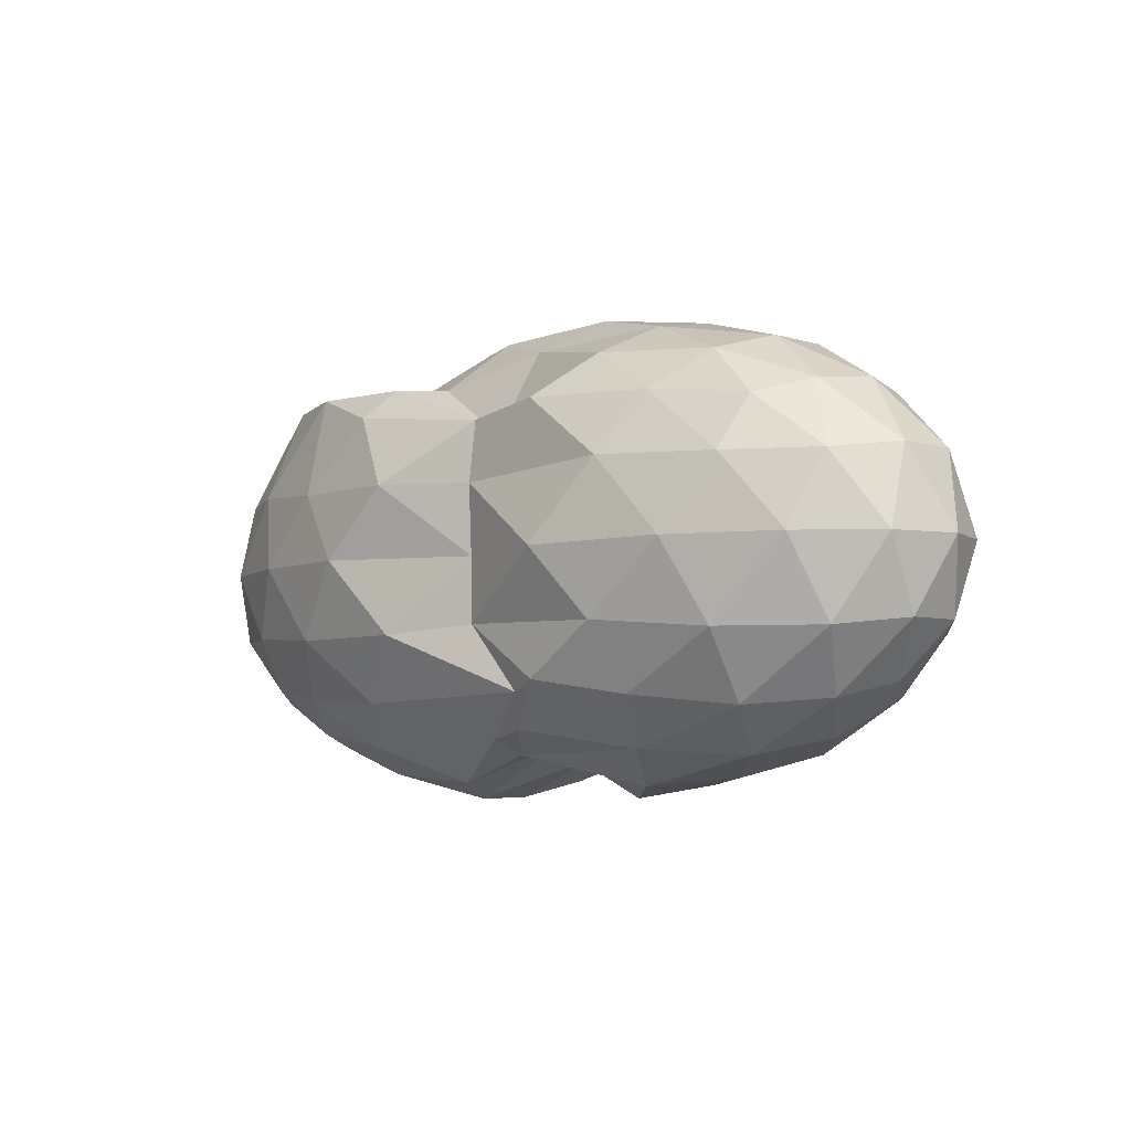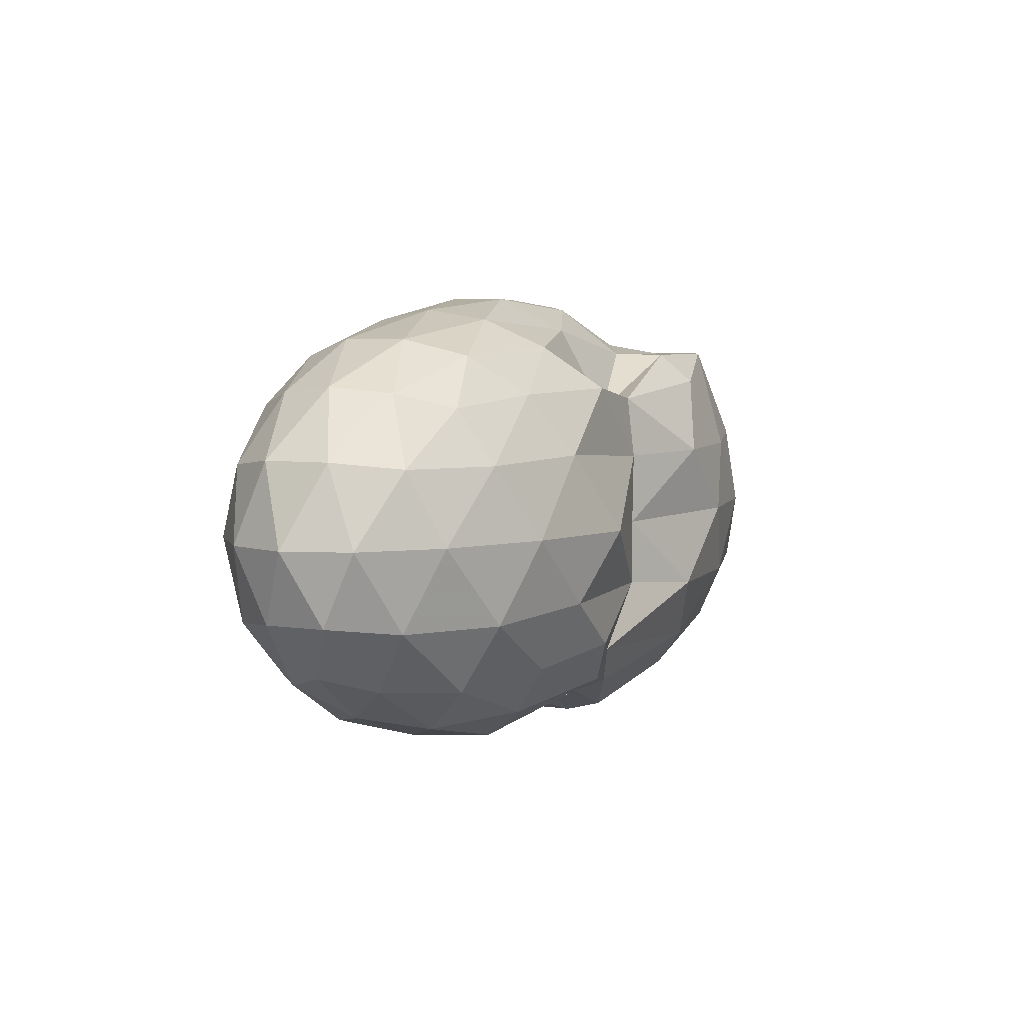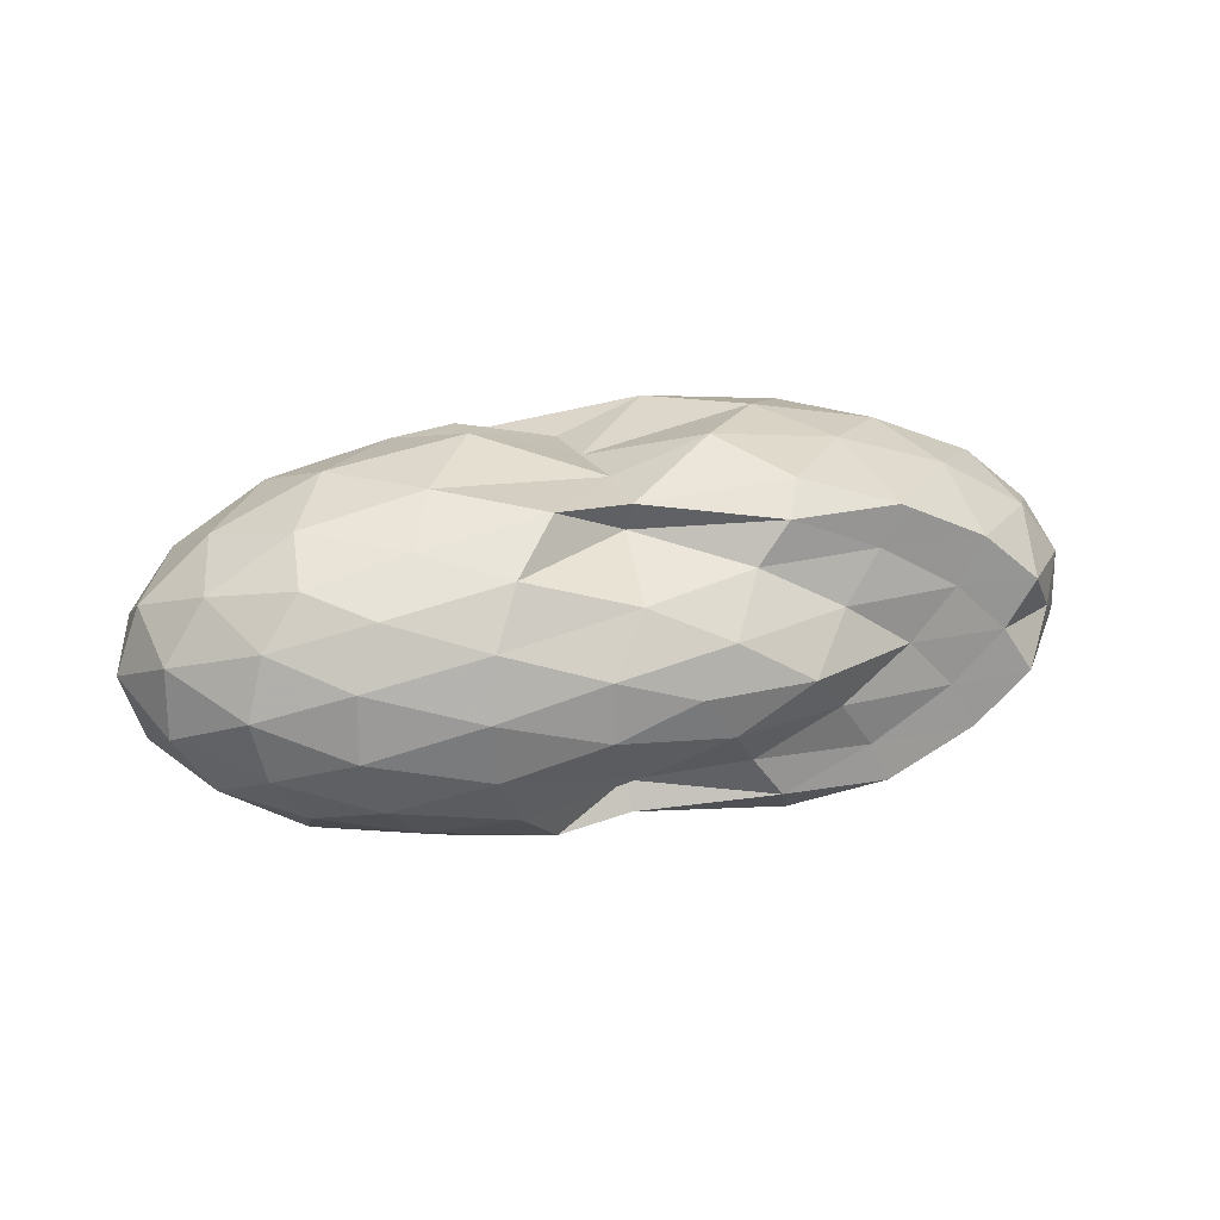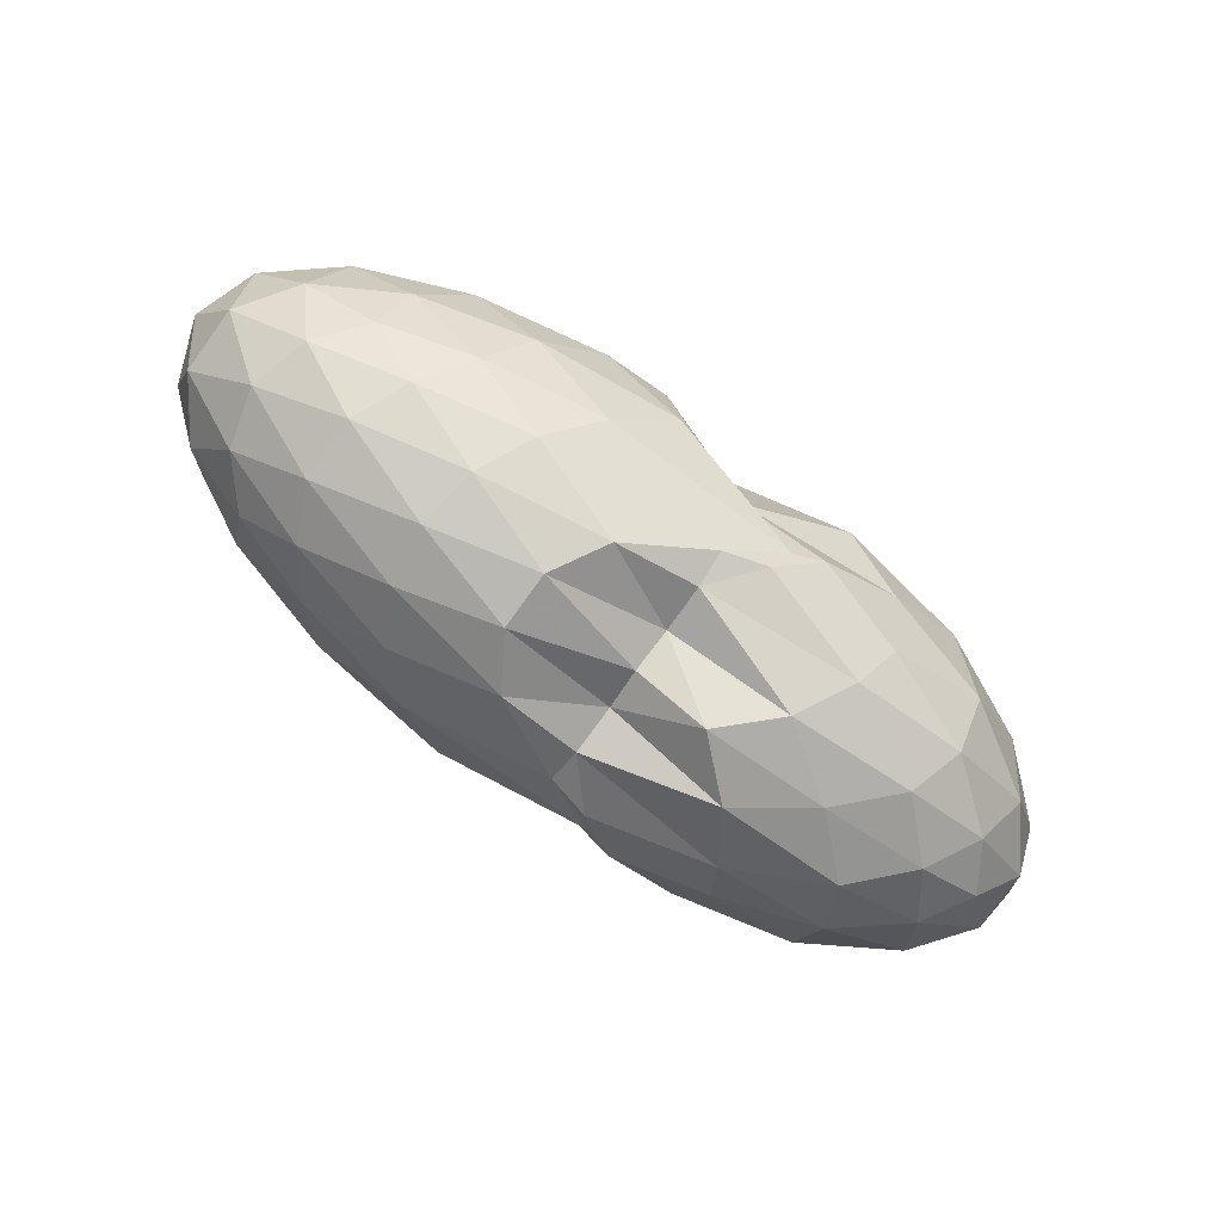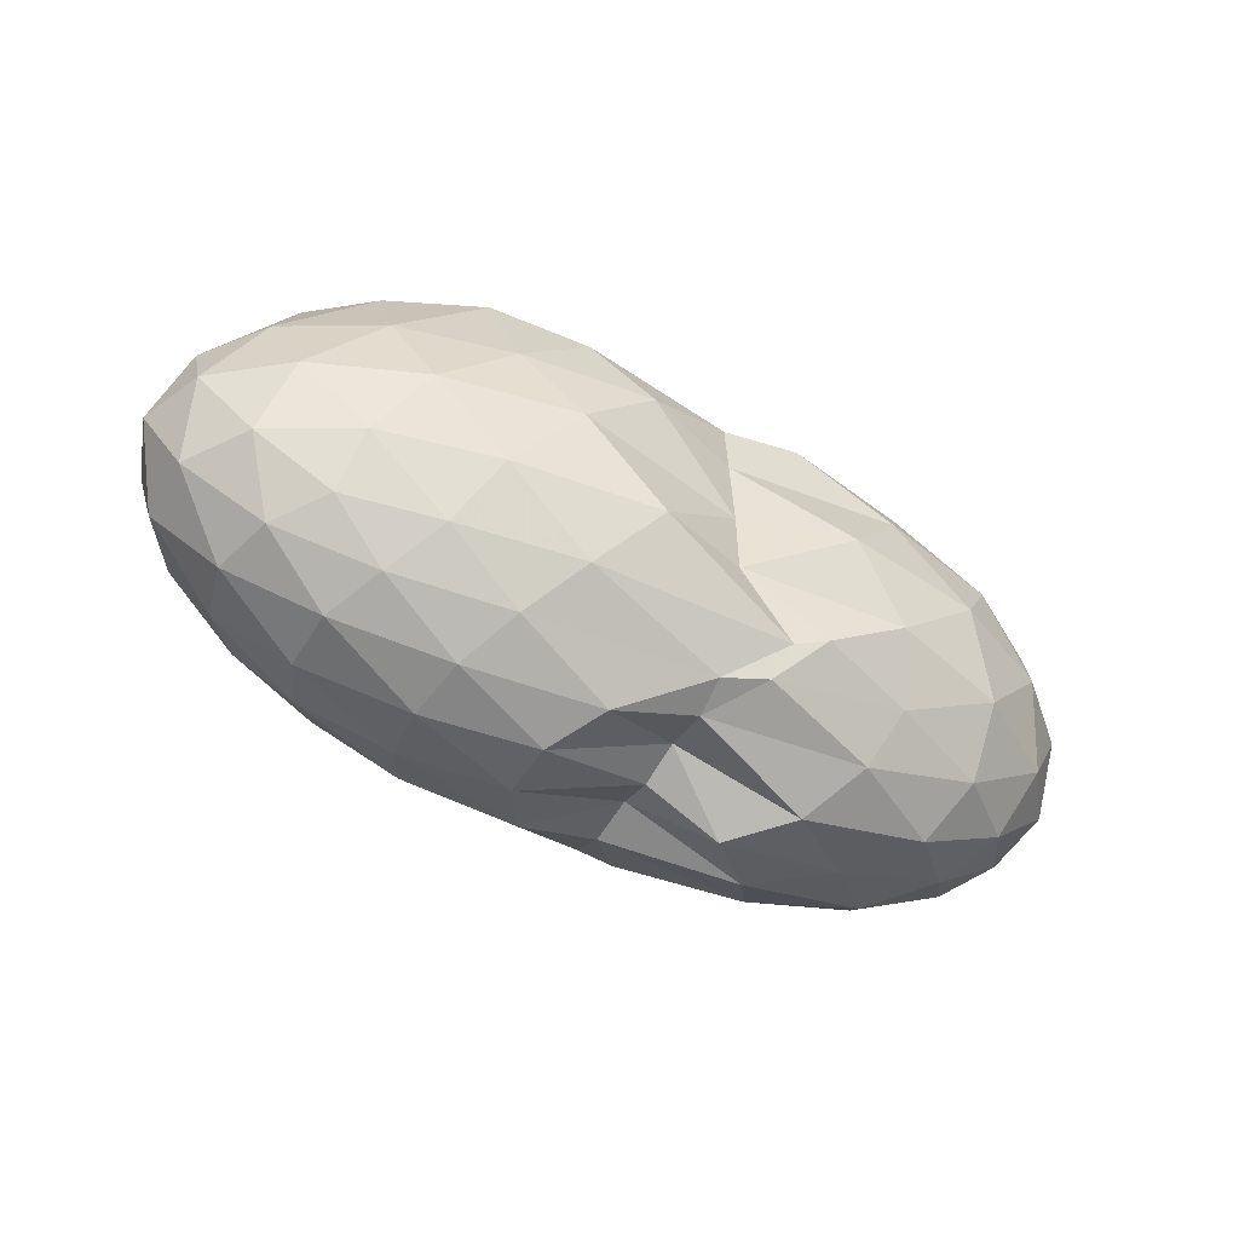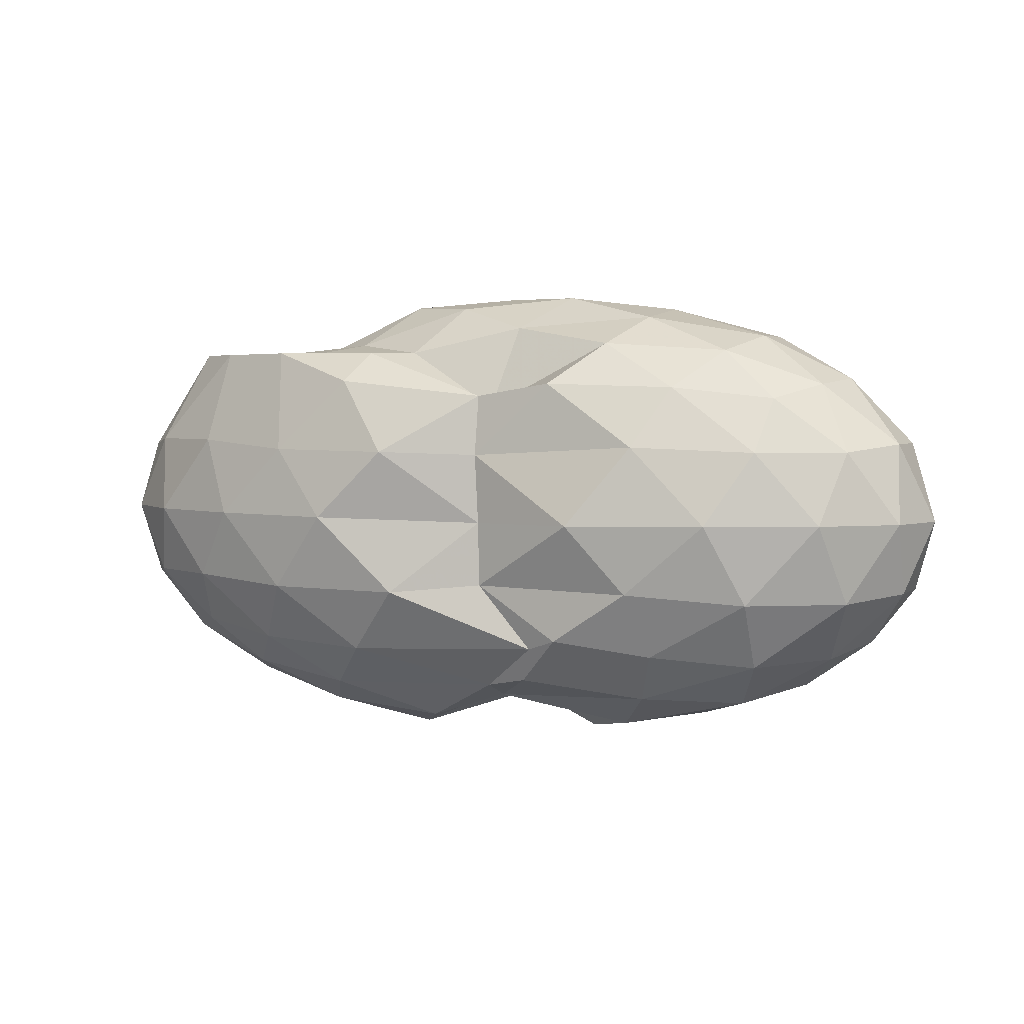
<metadata>
{"format":"obj","ext":"obj","renderer":"f3d","projection":"perspective","resolution":1024,"background":"white","views":[{"elev":-4.8,"azim":-135.9,"up":"+Z"},{"elev":5.0,"azim":-63.4,"up":"+Z"},{"elev":21.1,"azim":-20.4,"up":"+Y"},{"elev":-79.5,"azim":144.1,"up":"+Z"},{"elev":-47.5,"azim":150.3,"up":"+Z"},{"elev":3.4,"azim":-157.1,"up":"+Z"}]}
</metadata>
<code>
v -2.885 -0.01567 1.251
v -3 -0.01504 -0.75
v -1.029 -0.01562 0.7841
v -1.206 0.1985 0.9762
v -1.474 0.4257 0.9736
v -1.887 0.6183 0.9752
v -2.306 0.7395 0.8345
v -3 0.6812 0.7611
v -3.362 0.7029 0.8187
v -3.942 0.5986 0.8011
v -4.398 0.4784 0.7505
v -4.572 0.2596 0.8171
v -4.645 -0.01563 0.845
v -4.572 -0.2908 0.8171
v -4.398 -0.5097 0.7505
v -3.942 -0.6298 0.8009
v -3.36 -0.7346 0.8192
v -3 -0.7129 0.761
v -2.306 -0.7706 0.8343
v -1.886 -0.6496 0.9751
v -1.474 -0.457 0.9738
v -1.206 -0.2298 0.9762
v -0.8285 0.1234 0.5024
v -1.042 0.3827 0.5374
v -1.457 0.625 0.5378
v -1.959 0.7831 0.4984
v -2.553 0.8587 0.4922
v -2.994 0.7123 0.4787
v -3.797 0.7628 0.5236
v -4.353 0.6391 0.5019
v -4.728 0.4097 0.5019
v -4.91 0.1401 0.5348
v -4.91 -0.1713 0.5348
v -4.728 -0.441 0.5019
v -4.353 -0.6704 0.5019
v -3.796 -0.7945 0.5241
v -2.995 -0.7441 0.4793
v -2.554 -0.8903 0.4921
v -1.959 -0.8145 0.4985
v -1.457 -0.6564 0.5382
v -1.041 -0.4139 0.5373
v -0.8284 -0.1547 0.5025
v -0.8174 0.2787 0.1725
v -1.133 0.5422 0.1727
v -1.621 0.7465 0.173
v -2.223 0.8694 0.1704
v -3.012 0.714 0.1533
v -3.513 0.8653 0.1582
v -4.151 0.7695 0.1669
v -4.634 0.5548 0.1669
v -4.944 0.2843 0.1669
v -5.051 -0.01563 0.1669
v -4.944 -0.3155 0.1669
v -4.634 -0.5861 0.1669
v -4.151 -0.8008 0.1669
v -3.512 -0.8977 0.1589
v -3.011 -0.7452 0.154
v -2.223 -0.9007 0.1705
v -1.621 -0.7778 0.173
v -1.133 -0.5735 0.1728
v -0.8174 -0.3099 0.1724
v -0.7087 -0.01564 0.172
v -1.037 0.4013 -0.157
v -1.418 0.6231 -0.1551
v -1.94 0.7718 -0.1853
v -2.604 0.852 -0.1845
v -3.018 0.7147 -0.1467
v -3.775 0.7809 -0.1587
v -4.314 0.6439 -0.201
v -4.726 0.392 -0.201
v -4.935 0.1262 -0.1682
v -4.935 -0.1574 -0.1682
v -4.726 -0.4233 -0.201
v -4.314 -0.6752 -0.201
v -3.775 -0.812 -0.1589
v -3.017 -0.7465 -0.1459
v -2.604 -0.8833 -0.1847
v -1.94 -0.8031 -0.1854
v -1.418 -0.6544 -0.1551
v -1.037 -0.4325 -0.157
v -0.8509 -0.1684 -0.1904
v -0.8509 0.1372 -0.1904
v -1.371 0.467 -0.4002
v -1.789 0.6011 -0.4622
v -2.348 0.7054 -0.485
v -3.268 0.6957 -0.4457
v -3.411 0.7463 -0.396
v -3.847 0.6216 -0.4642
v -4.306 0.4487 -0.5112
v -4.611 0.207 -0.4834
v -4.759 -0.01563 -0.4168
v -4.611 -0.2383 -0.4834
v -4.306 -0.48 -0.5112
v -3.847 -0.6528 -0.4639
v -3.409 -0.7784 -0.396
v -3.268 -0.7261 -0.4454
v -2.348 -0.7368 -0.485
v -1.789 -0.6323 -0.4622
v -1.371 -0.4983 -0.4002
v -1.194 -0.285 -0.4673
v -1.119 -0.01563 -0.4954
v -1.194 0.2537 -0.4673
v -1.349 -0.01601 0.9705
v -1.595 0.2127 0.9697
v -1.974 0.4347 0.9716
v -2.389 0.6069 0.9706
v -3.011 0.553 0.7058
v -3.584 0.5056 1.011
v -4.141 0.3954 0.9763
v -4.256 0.1338 1.05
v -4.256 -0.1651 1.05
v -4.141 -0.4267 0.9763
v -3.583 -0.5355 1.013
v -3.012 -0.5835 0.7052
v -2.389 -0.6381 0.9708
v -1.974 -0.4665 0.9713
v -1.595 -0.244 0.9699
v -1.814 -0.0156 0.9787
v -2.147 0.2097 1.02
v -2.535 0.4177 0.9754
v -3.078 0.3575 1.094
v -3.717 0.262 1.142
v -3.758 -0.01587 1.188
v -3.717 -0.2931 1.142
v -3.078 -0.3874 1.096
v -2.535 -0.4489 0.9754
v -2.147 -0.2408 1.021
v -2.363 -0.0157 1.218
v -2.714 0.1932 1.199
v -3.265 0.1169 1.248
v -3.264 -0.1484 1.247
v -2.713 -0.2245 1.199
v -1.631 0.3846 -0.6203
v -2.152 0.5056 -0.6853
v -3.002 0.559 -0.649
v -3.206 0.616 -0.6072
v -3.755 0.4562 -0.6897
v -4.189 0.2262 -0.716
v -4.441 -0.01563 -0.6426
v -4.189 -0.2575 -0.716
v -3.754 -0.4877 -0.6901
v -3.206 -0.6467 -0.6071
v -3.002 -0.5903 -0.6492
v -2.152 -0.5369 -0.6853
v -1.631 -0.4158 -0.6203
v -1.514 -0.1612 -0.6942
v -1.514 0.1299 -0.6942
v -2.02 0.26 -0.8124
v -2.62 0.3613 -0.8472
v -3.008 0.3973 -0.7174
v -3.587 0.2129 -0.853
v -3.926 -0.01548 -0.8117
v -3.588 -0.2441 -0.8523
v -3.008 -0.4285 -0.7168
v -2.62 -0.3917 -0.8474
v -2.02 -0.2912 -0.8124
v -1.979 -0.01563 -0.8589
v -2.47 0.1156 -0.9249
v -3.013 0.1767 -0.6765
v -3.338 -0.01616 -0.9121
v -3.014 -0.2082 -0.6779
v -2.469 -0.147 -0.9248
f 3 23 4
f 4 23 24
f 4 24 5
f 5 24 25
f 5 25 6
f 6 25 26
f 6 26 7
f 7 26 27
f 7 27 8
f 8 27 28
f 8 28 9
f 9 28 29
f 9 29 10
f 10 29 30
f 10 30 11
f 11 30 31
f 11 31 12
f 12 31 32
f 12 32 13
f 13 32 33
f 13 33 14
f 14 33 34
f 14 34 15
f 15 34 35
f 15 35 16
f 16 35 36
f 16 36 17
f 17 36 37
f 17 37 18
f 18 37 38
f 18 38 19
f 19 38 39
f 19 39 20
f 20 39 40
f 20 40 21
f 21 40 41
f 21 41 22
f 22 41 42
f 22 42 3
f 3 42 23
f 23 43 24
f 24 43 44
f 24 44 25
f 25 44 45
f 25 45 26
f 26 45 46
f 26 46 27
f 27 46 47
f 27 47 28
f 28 47 48
f 28 48 29
f 29 48 49
f 29 49 30
f 30 49 50
f 30 50 31
f 31 50 51
f 31 51 32
f 32 51 52
f 32 52 33
f 33 52 53
f 33 53 34
f 34 53 54
f 34 54 35
f 35 54 55
f 35 55 36
f 36 55 56
f 36 56 37
f 37 56 57
f 37 57 38
f 38 57 58
f 38 58 39
f 39 58 59
f 39 59 40
f 40 59 60
f 40 60 41
f 41 60 61
f 41 61 42
f 42 61 62
f 42 62 23
f 23 62 43
f 43 63 44
f 44 63 64
f 44 64 45
f 45 64 65
f 45 65 46
f 46 65 66
f 46 66 47
f 47 66 67
f 47 67 48
f 48 67 68
f 48 68 49
f 49 68 69
f 49 69 50
f 50 69 70
f 50 70 51
f 51 70 71
f 51 71 52
f 52 71 72
f 52 72 53
f 53 72 73
f 53 73 54
f 54 73 74
f 54 74 55
f 55 74 75
f 55 75 56
f 56 75 76
f 56 76 57
f 57 76 77
f 57 77 58
f 58 77 78
f 58 78 59
f 59 78 79
f 59 79 60
f 60 79 80
f 60 80 61
f 61 80 81
f 61 81 62
f 62 81 82
f 62 82 43
f 43 82 63
f 63 83 64
f 64 83 84
f 64 84 65
f 65 84 85
f 65 85 66
f 66 85 86
f 66 86 67
f 67 86 87
f 67 87 68
f 68 87 88
f 68 88 69
f 69 88 89
f 69 89 70
f 70 89 90
f 70 90 71
f 71 90 91
f 71 91 72
f 72 91 92
f 72 92 73
f 73 92 93
f 73 93 74
f 74 93 94
f 74 94 75
f 75 94 95
f 75 95 76
f 76 95 96
f 76 96 77
f 77 96 97
f 77 97 78
f 78 97 98
f 78 98 79
f 79 98 99
f 79 99 80
f 80 99 100
f 80 100 81
f 81 100 101
f 81 101 82
f 82 101 102
f 82 102 63
f 63 102 83
f 103 104 118
f 104 119 118
f 104 105 119
f 105 120 119
f 105 106 120
f 106 107 120
f 107 121 120
f 107 108 121
f 108 122 121
f 108 109 122
f 109 110 122
f 110 123 122
f 110 111 123
f 111 124 123
f 111 112 124
f 112 113 124
f 113 125 124
f 113 114 125
f 114 126 125
f 114 115 126
f 115 116 126
f 116 127 126
f 116 117 127
f 117 118 127
f 117 103 118
f 118 119 128
f 119 129 128
f 119 120 129
f 120 121 129
f 121 130 129
f 121 122 130
f 122 123 130
f 123 131 130
f 123 124 131
f 124 125 131
f 125 132 131
f 125 126 132
f 126 127 132
f 127 128 132
f 127 118 128
f 133 148 134
f 134 148 149
f 134 149 135
f 135 149 150
f 135 150 136
f 136 150 137
f 137 150 151
f 137 151 138
f 138 151 152
f 138 152 139
f 139 152 140
f 140 152 153
f 140 153 141
f 141 153 154
f 141 154 142
f 142 154 143
f 143 154 155
f 143 155 144
f 144 155 156
f 144 156 145
f 145 156 146
f 146 156 157
f 146 157 147
f 147 157 148
f 147 148 133
f 148 158 149
f 149 158 159
f 149 159 150
f 150 159 151
f 151 159 160
f 151 160 152
f 152 160 153
f 153 160 161
f 153 161 154
f 154 161 155
f 155 161 162
f 155 162 156
f 156 162 157
f 157 162 158
f 157 158 148
f 3 4 103
f 103 4 104
f 4 5 104
f 104 5 105
f 5 6 105
f 105 6 106
f 6 7 106
f 7 8 106
f 106 8 107
f 8 9 107
f 107 9 108
f 9 10 108
f 108 10 109
f 10 11 109
f 11 12 109
f 109 12 110
f 12 13 110
f 110 13 111
f 13 14 111
f 111 14 112
f 14 15 112
f 15 16 112
f 112 16 113
f 16 17 113
f 113 17 114
f 17 18 114
f 114 18 115
f 18 19 115
f 19 20 115
f 115 20 116
f 20 21 116
f 116 21 117
f 21 22 117
f 117 22 103
f 22 3 103
f 83 133 84
f 84 133 134
f 84 134 85
f 85 134 135
f 85 135 86
f 86 135 136
f 86 136 87
f 87 136 88
f 88 136 137
f 88 137 89
f 89 137 138
f 89 138 90
f 90 138 139
f 90 139 91
f 91 139 92
f 92 139 140
f 92 140 93
f 93 140 141
f 93 141 94
f 94 141 142
f 94 142 95
f 95 142 96
f 96 142 143
f 96 143 97
f 97 143 144
f 97 144 98
f 98 144 145
f 98 145 99
f 99 145 100
f 100 145 146
f 100 146 101
f 101 146 147
f 101 147 102
f 102 147 133
f 102 133 83
f 128 129 1
f 129 130 1
f 130 131 1
f 131 132 1
f 132 128 1
f 159 158 2
f 160 159 2
f 161 160 2
f 162 161 2
f 158 162 2

</code>
